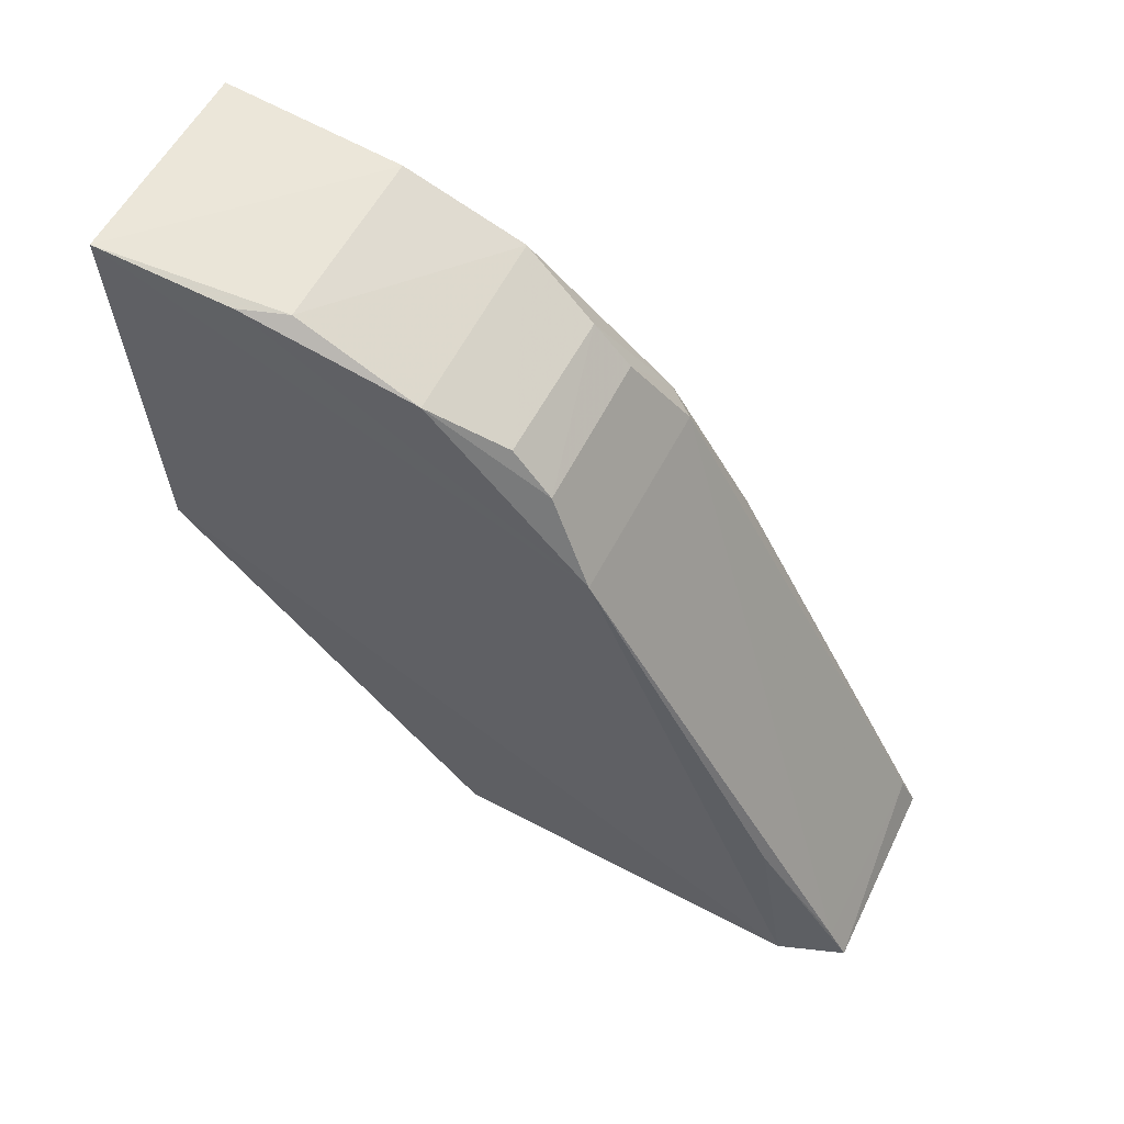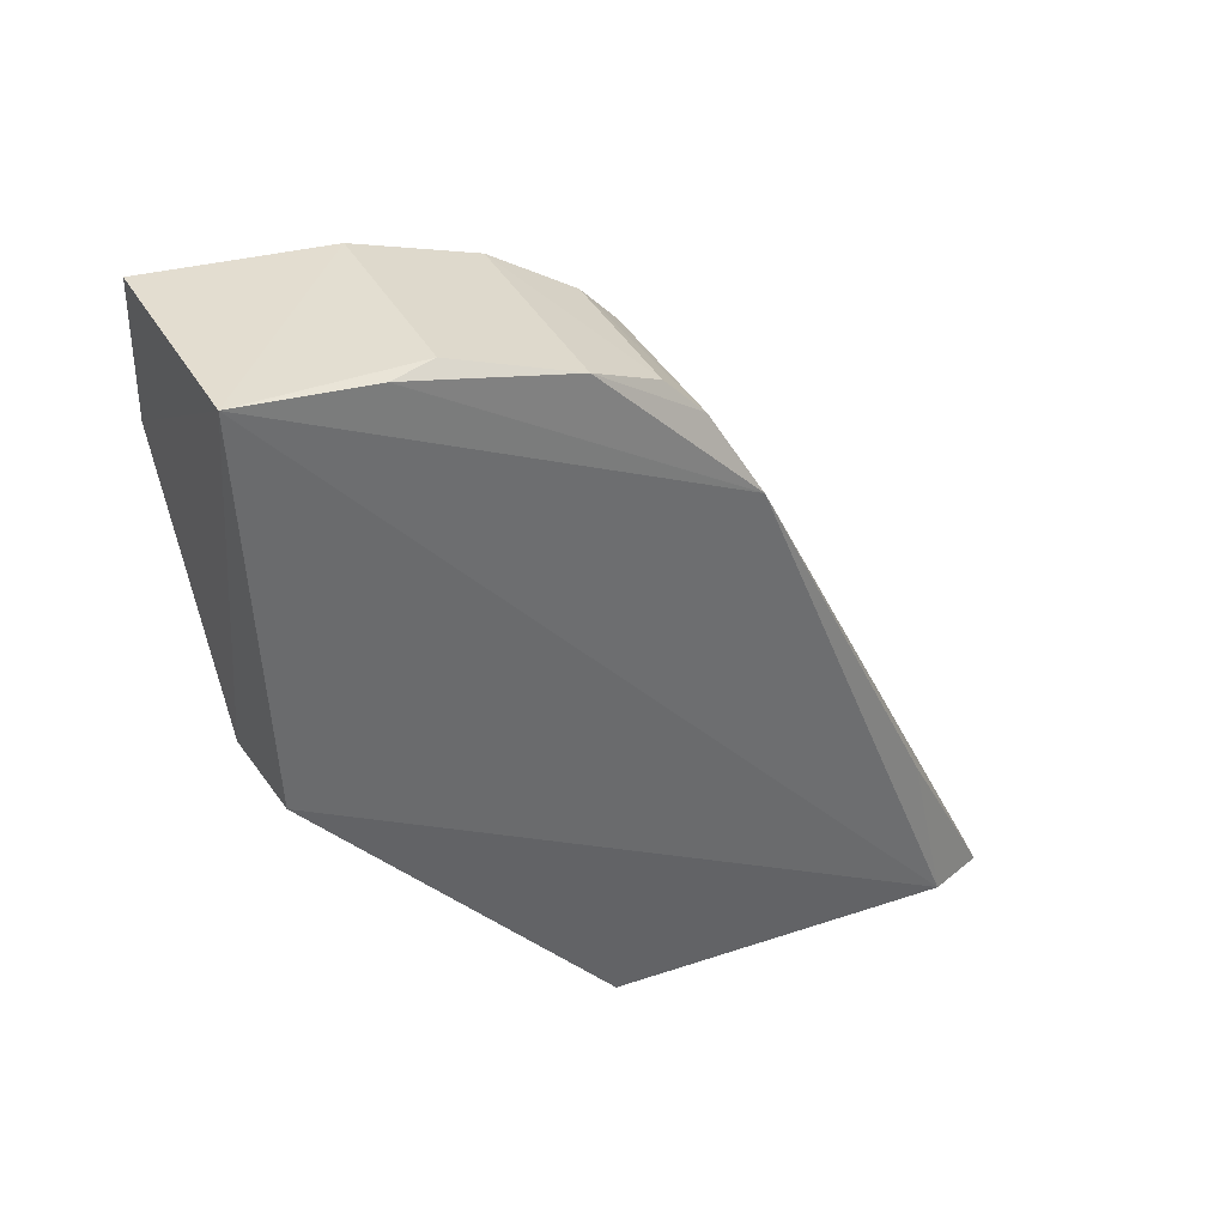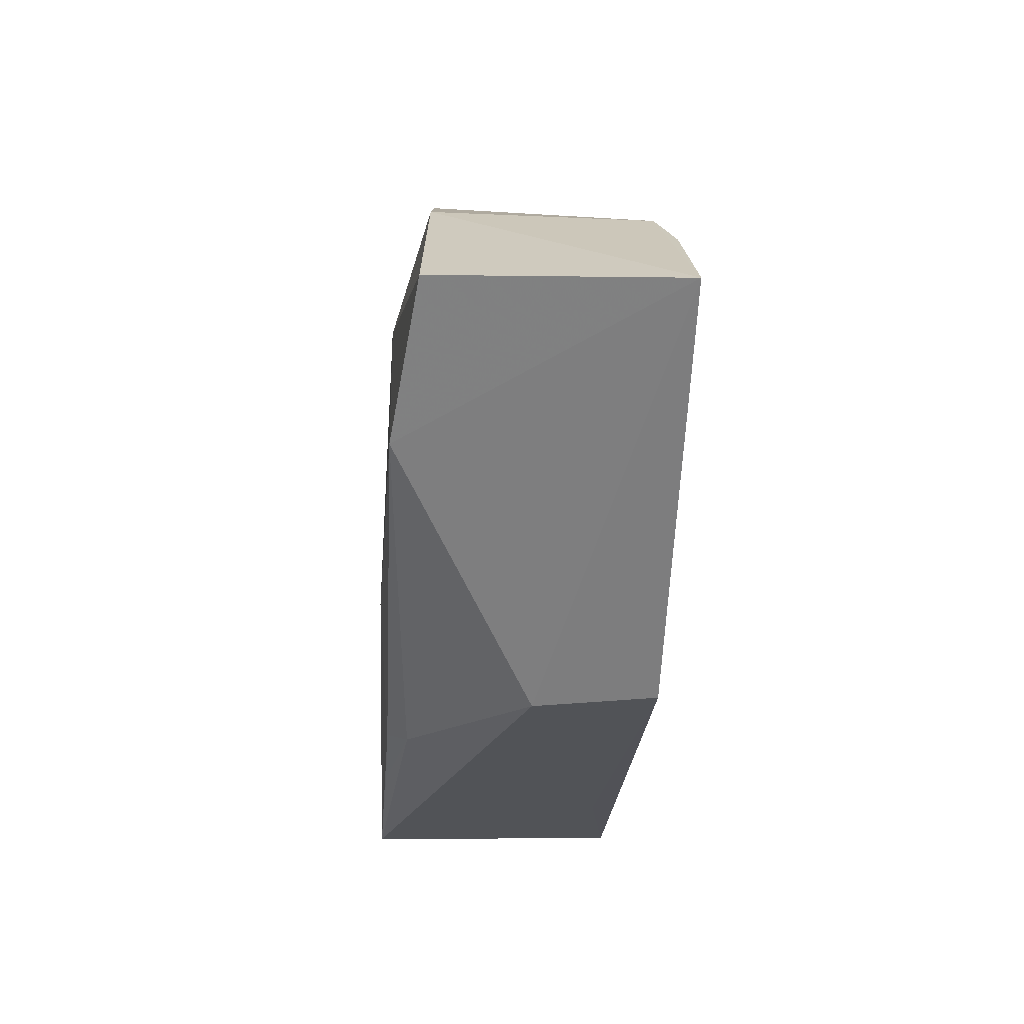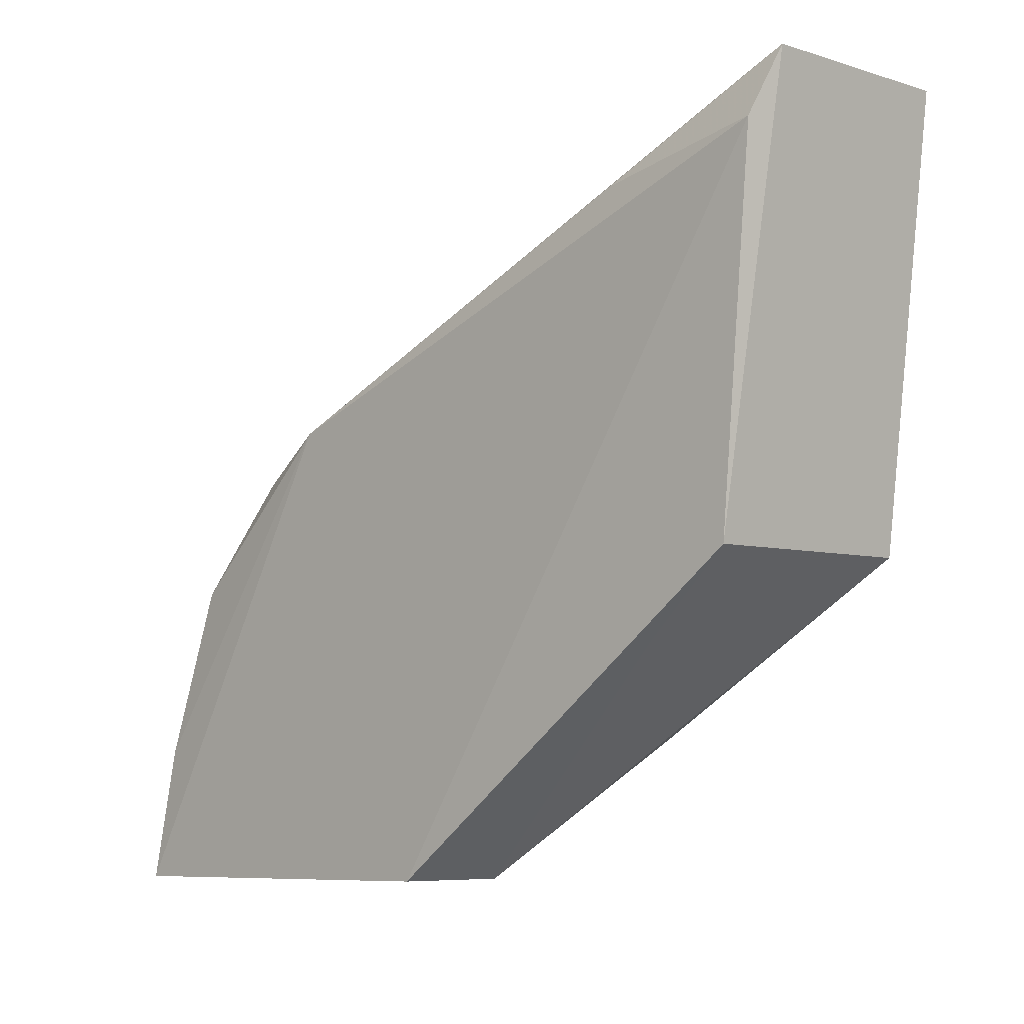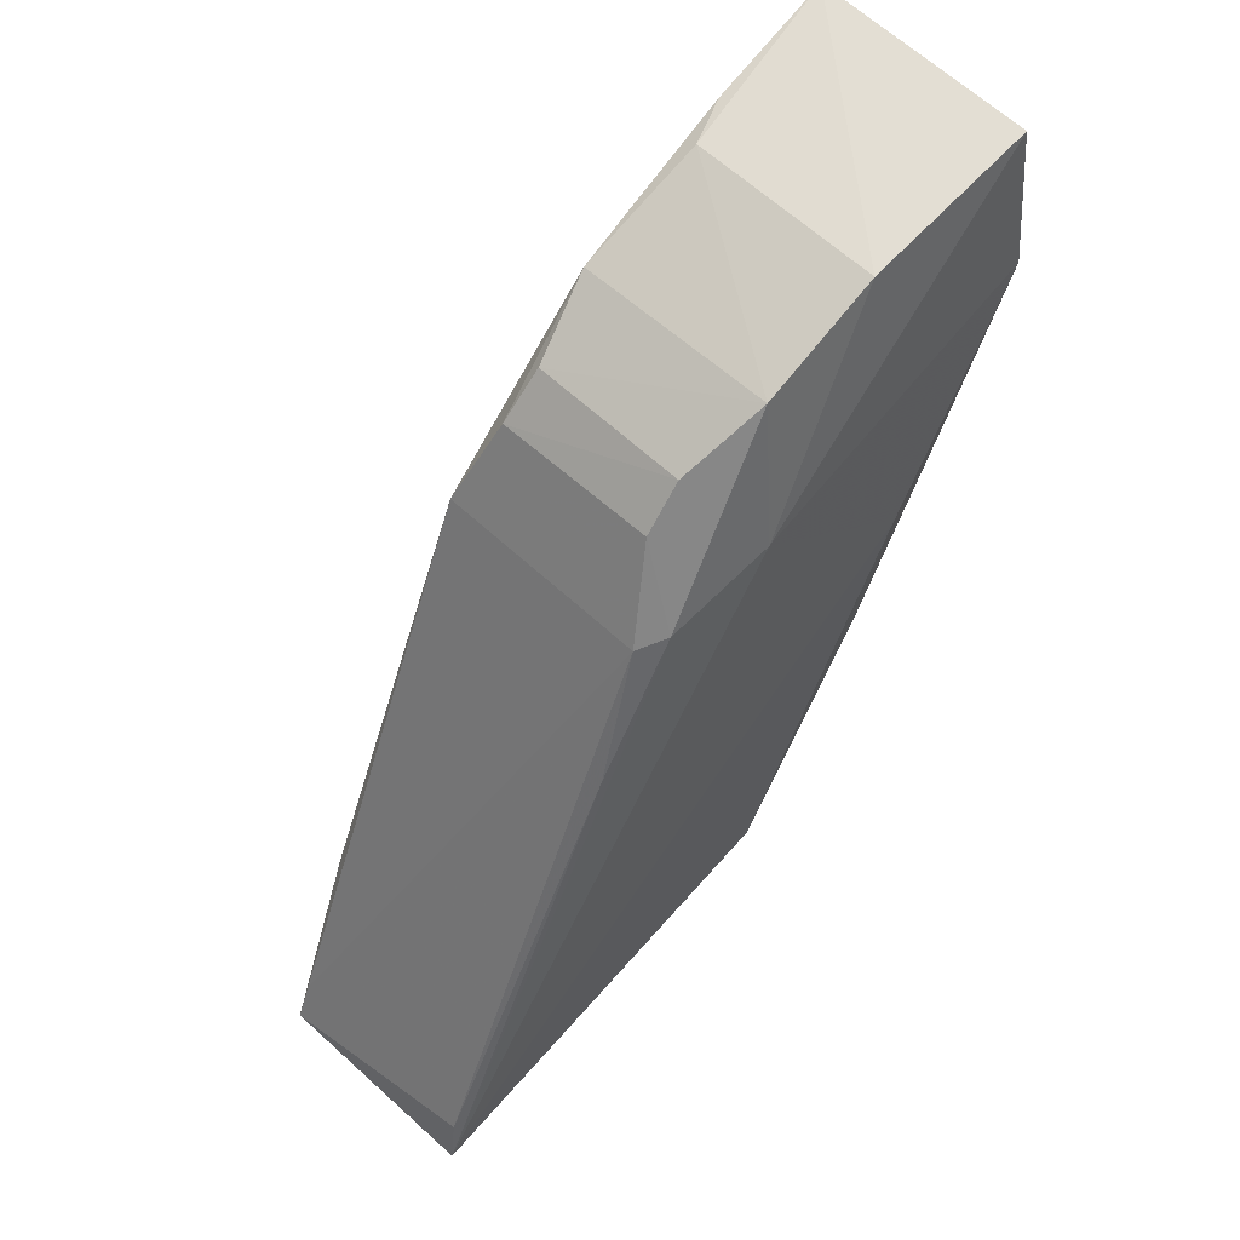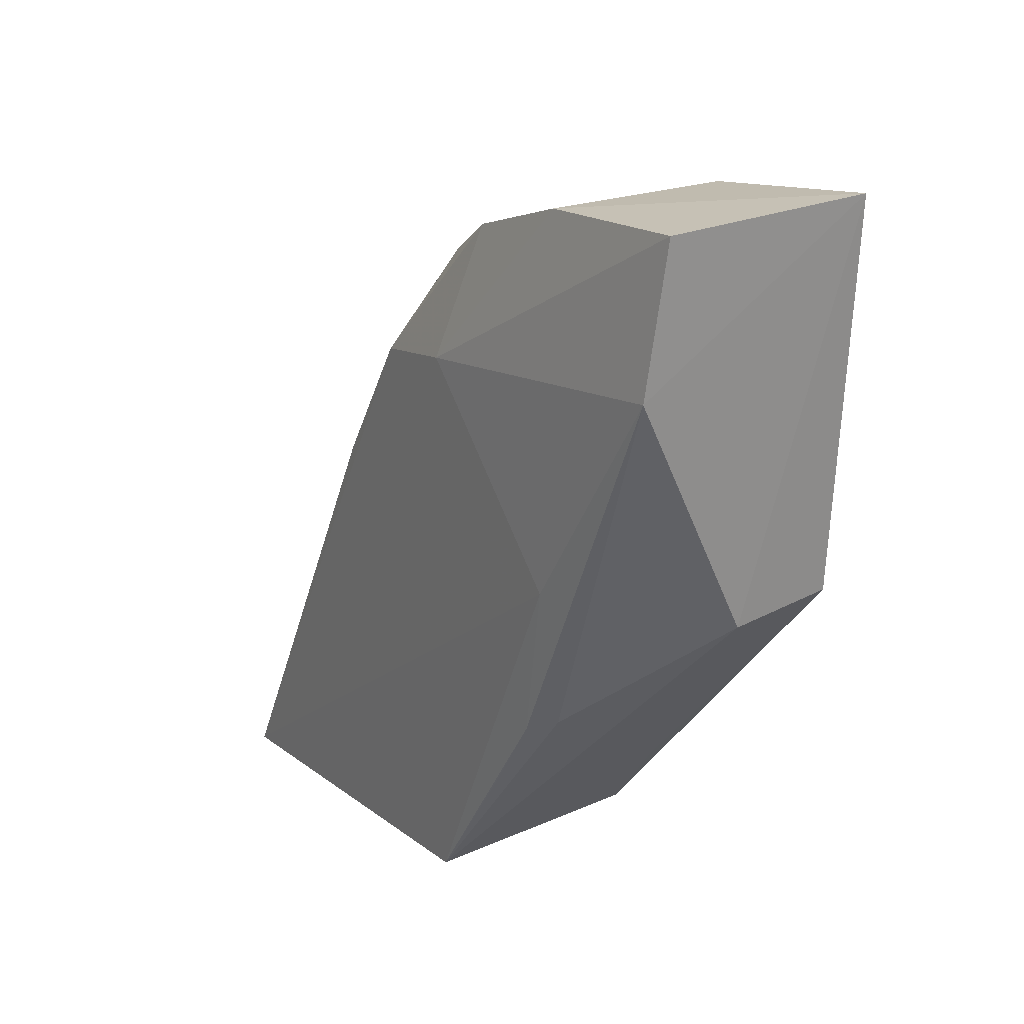
<metadata>
{"format":"obj","ext":"obj","renderer":"f3d","projection":"perspective","resolution":1024,"background":"white","views":[{"elev":57.7,"azim":-63.5,"up":"+Y"},{"elev":38.7,"azim":-117.3,"up":"+Y"},{"elev":-61.7,"azim":177.7,"up":"+Z"},{"elev":-4.4,"azim":-45.4,"up":"+Z"},{"elev":61.3,"azim":42.9,"up":"+Y"},{"elev":23.1,"azim":146.9,"up":"+Y"}]}
</metadata>
<code>
v 0.01186 -0.0469 0.1604
v 0.01138 -0.04469 0.1596
v -0.001522 -0.04575 0.1568
v -0.002544 -0.0006089 0.1181
v 0.009552 -0.0009942 0.1182
v -0.0006189 -0.009097 0.1414
v 0.0001738 -0.04654 0.1605
v 0.01088 -0.01316 0.1427
v 0.01155 -0.04441 0.1362
v -0.00176 -0.01375 0.144
v 0.009346 -0.004268 0.135
v 0.011 -0.02085 0.1474
v -0.001425 -0.04395 0.1364
v 0.003714 -0.02334 0.1189
v 0.01141 -0.01193 0.1366
v -0.001537 -0.004501 0.135
v -0.0009512 -0.03626 0.155
v 0.009908 -0.01375 0.1441
v 0.009368 -0.001914 0.1282
v -0.002325 -0.02273 0.1191
v 0.01073 -0.009268 0.1184
v -0.0004737 -0.03836 0.1316
v 0.01138 -0.02232 0.1263
v -0.002105 -0.001761 0.1255
v -0.0003969 -0.006774 0.1392
v 5.042e-05 -0.04448 0.1595
v 0.008164 -0.006721 0.1393
v -0.001128 -0.001885 0.1281
v 0.009907 -0.03071 0.1266
v 0.011 -0.03149 0.1281
v 0.008189 -0.00898 0.1414
v 0.01115 -0.03642 0.1311
f 7 1 2
f 9 1 7
f 10 4 3
f 12 2 1
f 12 1 8
f 13 9 7
f 13 7 3
f 15 8 1
f 15 11 8
f 16 10 6
f 17 10 3
f 17 3 7
f 18 2 12
f 18 6 10
f 18 12 8
f 19 5 4
f 19 15 5
f 19 11 15
f 20 13 3
f 20 3 4
f 20 4 14
f 21 14 4
f 21 4 5
f 21 5 15
f 22 14 9
f 22 9 13
f 22 20 14
f 22 13 20
f 23 15 1
f 23 1 9
f 23 21 15
f 24 4 10
f 24 10 16
f 25 16 6
f 25 11 16
f 26 17 7
f 26 10 17
f 26 18 10
f 26 7 2
f 26 2 18
f 27 8 11
f 27 11 25
f 27 25 6
f 28 16 11
f 28 11 19
f 28 24 16
f 28 19 4
f 28 4 24
f 29 9 14
f 29 14 21
f 30 23 9
f 30 21 23
f 30 29 21
f 31 18 8
f 31 8 27
f 31 27 6
f 31 6 18
f 32 30 9
f 32 9 29
f 32 29 30

</code>
